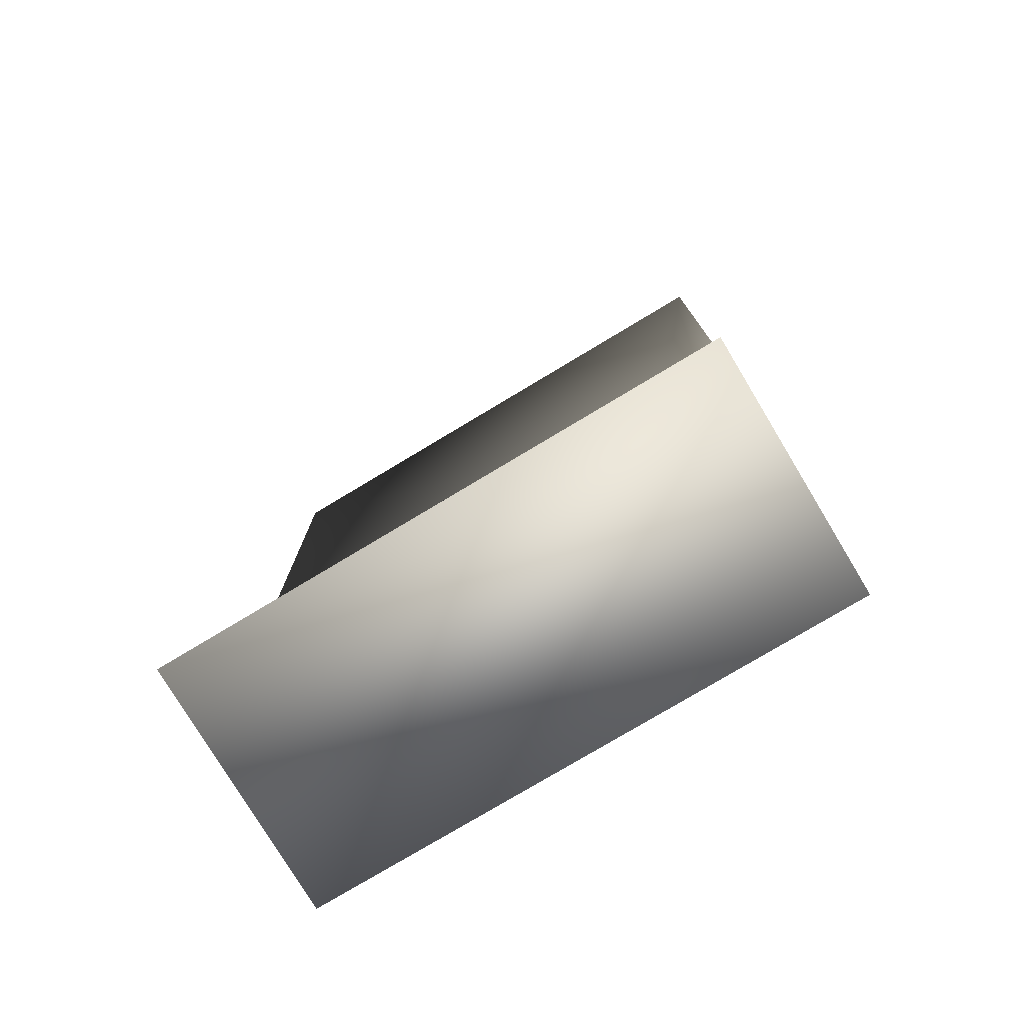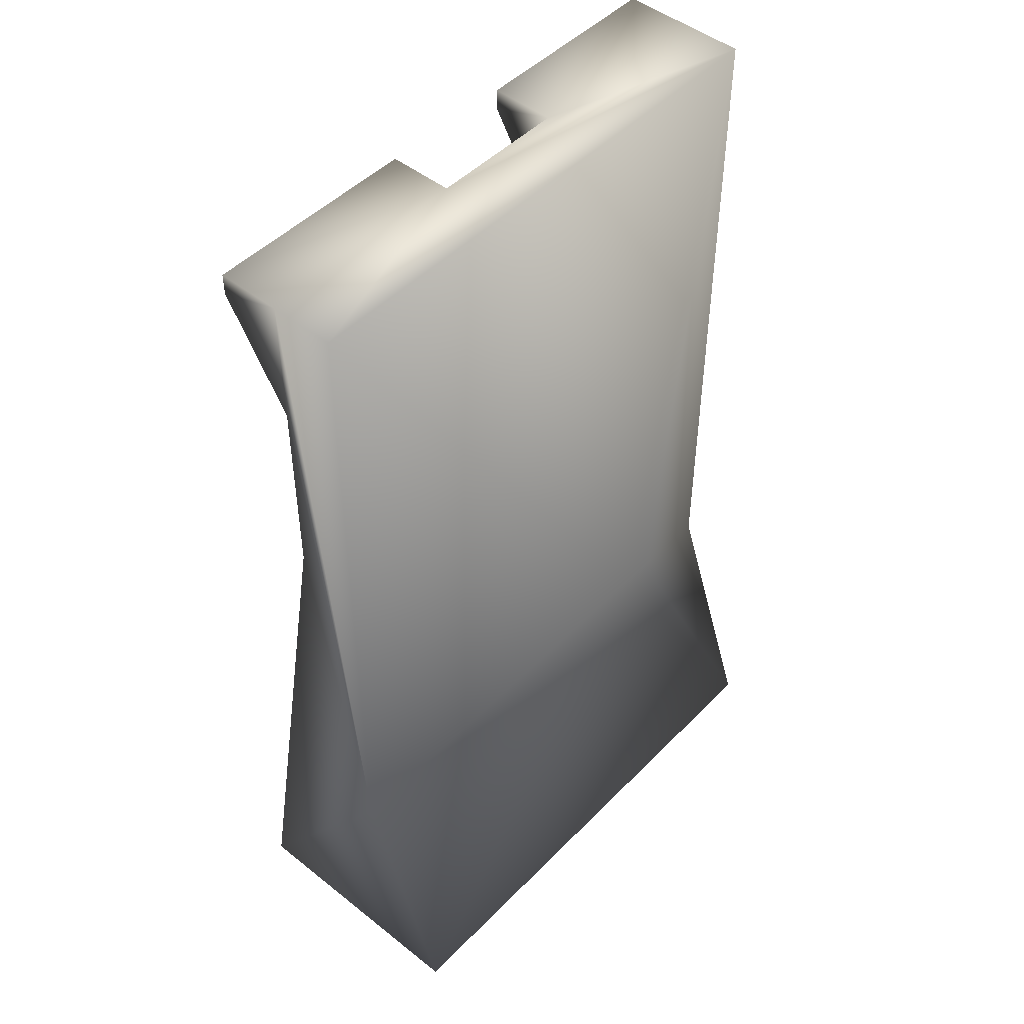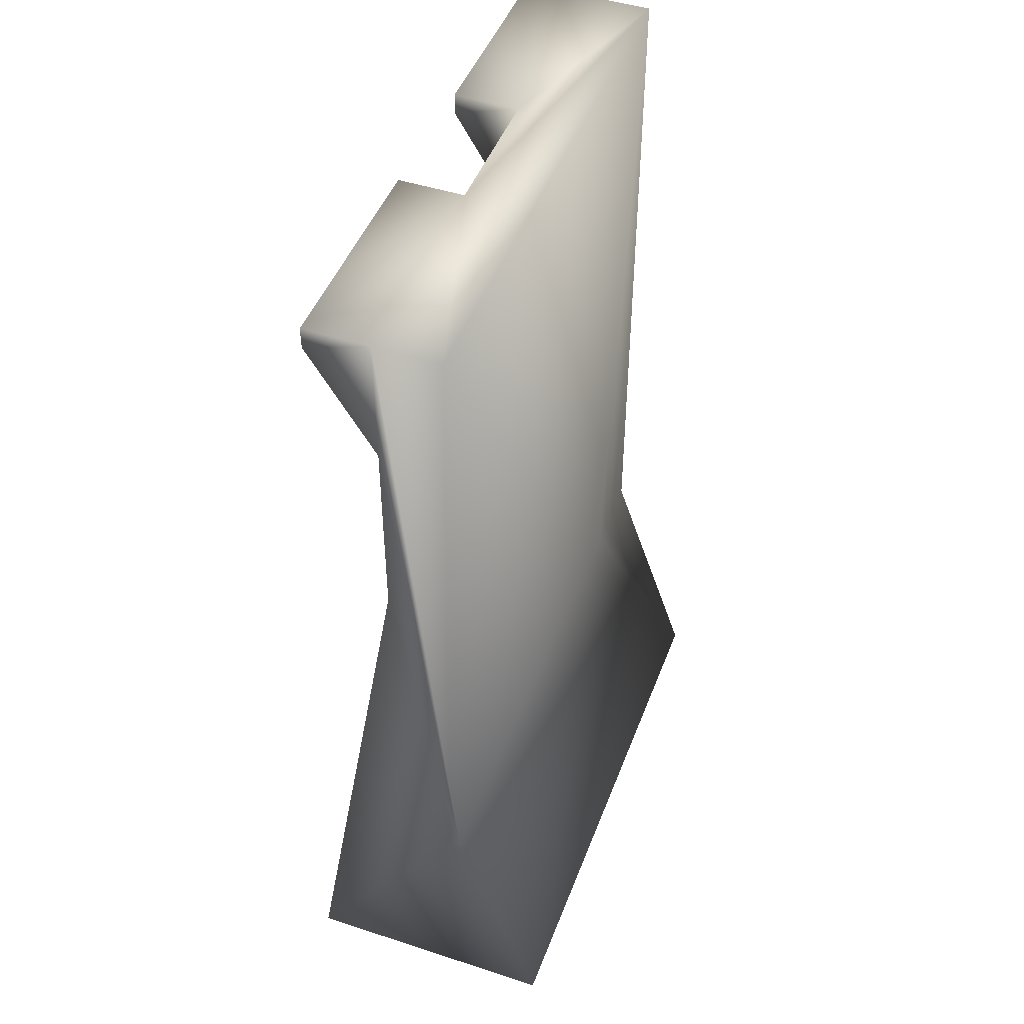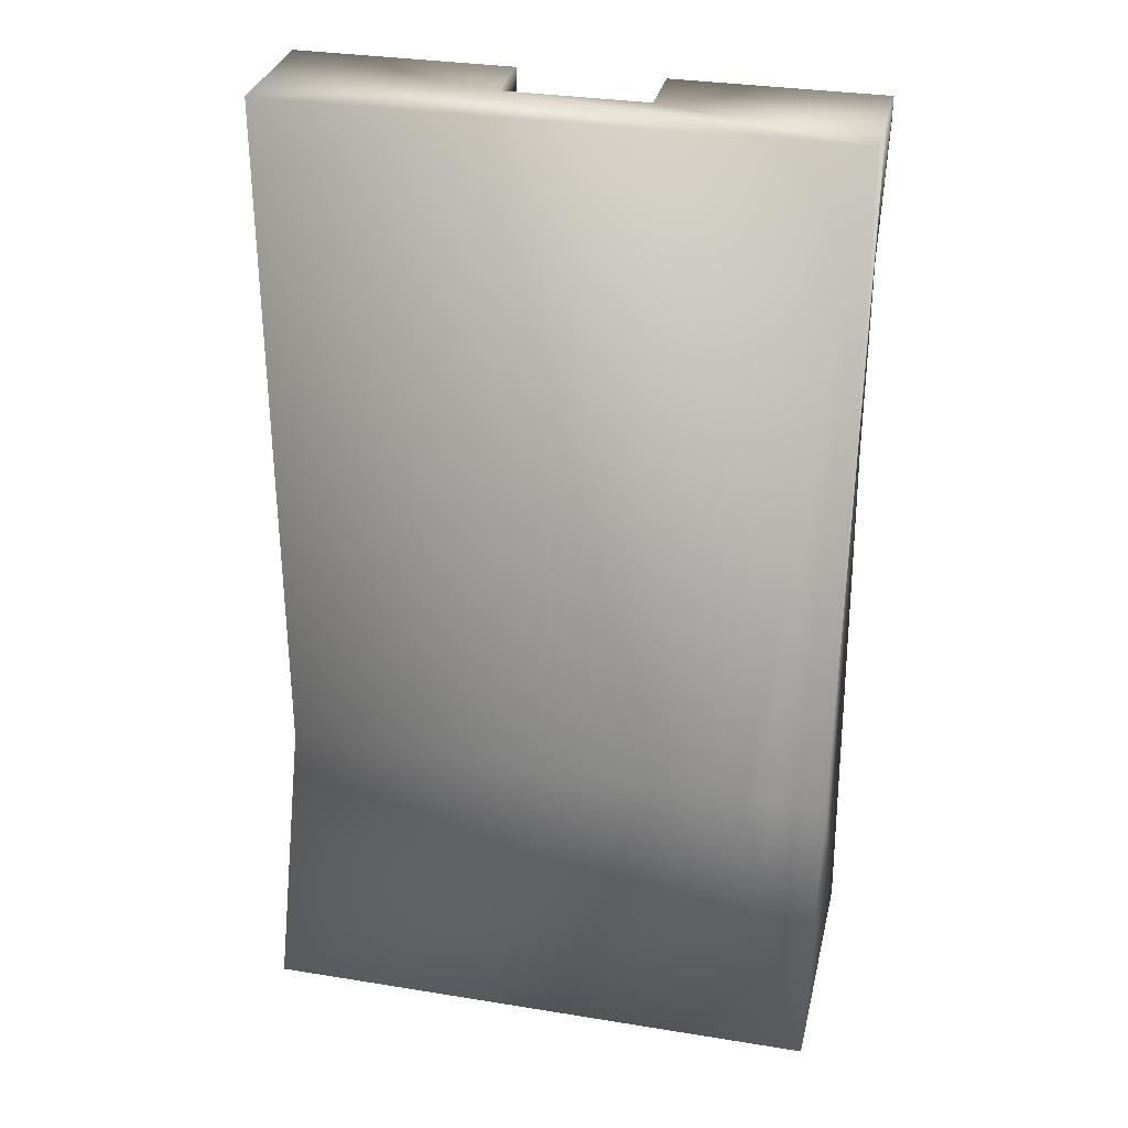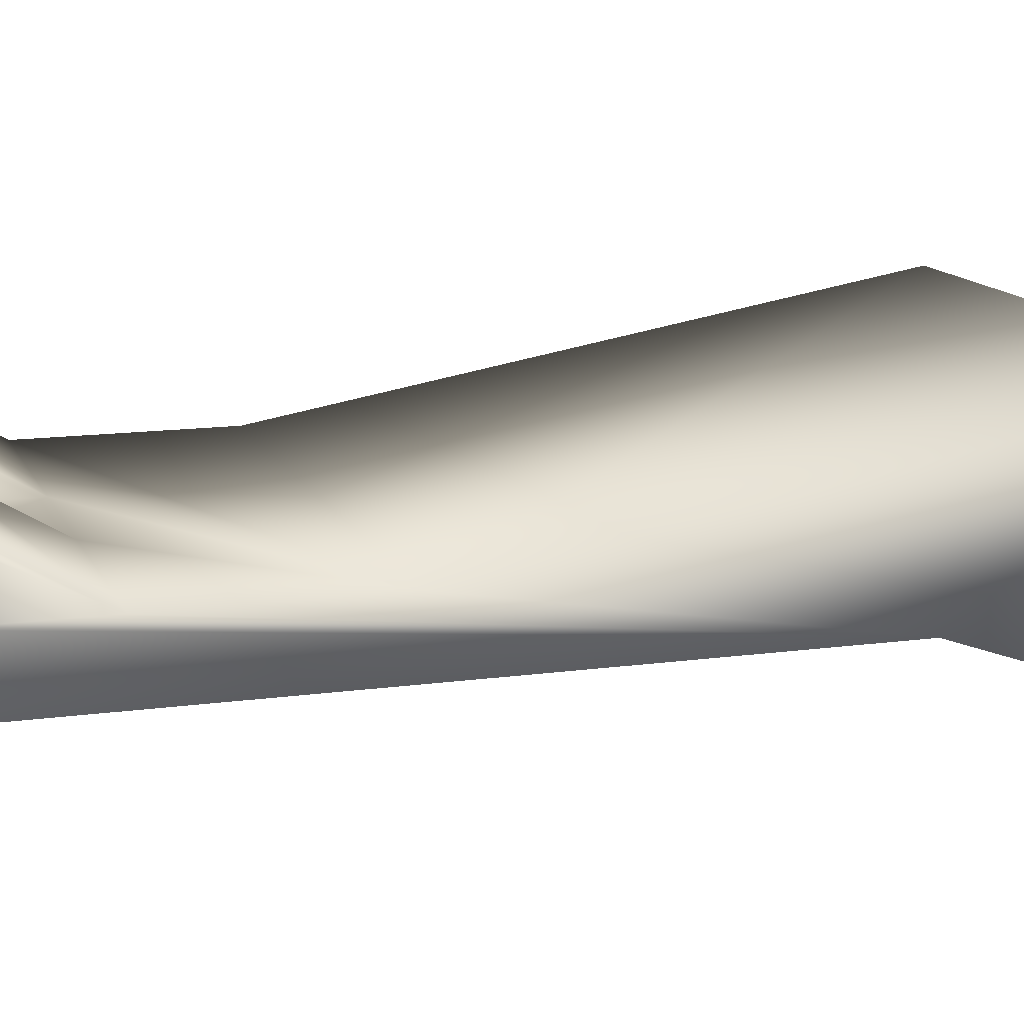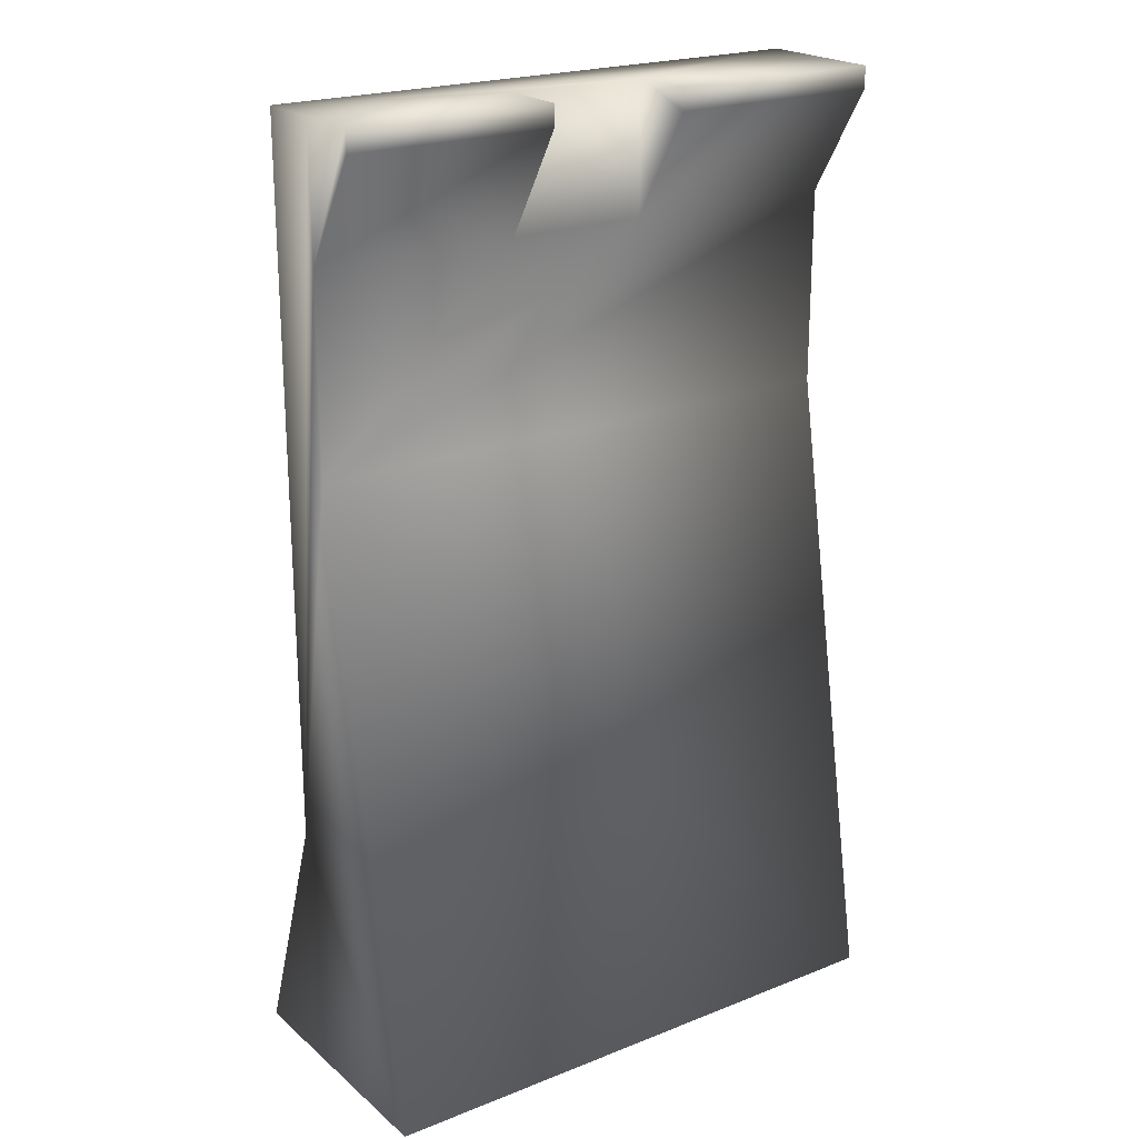
<metadata>
{"format":"obj","ext":"obj","renderer":"f3d","projection":"perspective","resolution":1024,"background":"white","views":[{"elev":-77.4,"azim":31.0,"up":"+Z"},{"elev":47.9,"azim":-48.4,"up":"+Z"},{"elev":46.9,"azim":-69.7,"up":"+Z"},{"elev":31.7,"azim":12.9,"up":"+Z"},{"elev":13.4,"azim":72.6,"up":"+Y"},{"elev":21.6,"azim":145.1,"up":"+Z"}]}
</metadata>
<code>
o BM_TMet1
v 24.4 -0.1411 -65.61
v -23.77 -0.1411 -65.61
v -23.77 -22.37 -65.61
v 24.4 -22.37 -65.61
v 24.4 -0.1411 -65.61
v 24.4 -22.37 -65.61
v 24.4 -14.96 -44.31
v 24.4 -0.1411 -65.61
v 24.4 -9.405 -11.88
v -23.77 -0.1411 -65.61
v -23.77 -0.1411 -65.61
v -23.77 -14.96 -44.31
v -23.77 -22.37 -65.61
v 14.21 -14.96 -44.31
v 24.4 -22.37 -65.61
v -23.77 -22.37 -65.61
v 16.99 -14.96 -44.31
v 24.4 -14.96 -44.31
v 24.4 -9.405 -11.88
v -23.77 -14.96 -44.31
v -23.77 -9.405 -11.88
v -23.77 -9.405 -11.88
v 24.4 -14.96 15.91
v 24.4 -9.405 4.791
v -23.77 -14.96 15.91
v -23.77 -9.405 4.791
v 24.4 -9.405 15.91
v 24.4 -9.405 -11.88
v -23.77 -9.405 4.791
v -23.77 -9.405 -11.88
v 24.4 -14.96 15.91
v 24.4 -9.405 4.791
v 6.798 -9.405 4.791
v -5.245 -9.405 4.791
v -23.77 -9.405 15.91
v -23.77 -14.96 15.91
v 24.4 -3.847 15.91
v 24.4 -3.847 14.05
v 6.798 -3.847 14.05
v 24.4 -3.847 14.05
v 24.4 -3.847 15.91
v 6.798 -3.847 15.91
v 6.798 -9.405 15.91
v 6.798 -9.405 15.91
v 6.798 -9.405 4.791
v 6.798 -3.847 14.05
v -23.77 -3.847 14.05
v -5.245 -3.847 14.05
v 6.798 -3.847 15.91
v 24.4 -3.847 15.91
v 6.798 -9.405 15.91
v 6.798 -3.847 15.91
v -5.245 -3.847 14.05
v -5.245 -9.405 4.791
v -5.245 -9.405 15.91
v 24.4 -9.405 15.91
v -5.245 -3.847 15.91
v -5.245 -9.405 15.91
v -5.245 -3.847 15.91
v -23.77 -3.847 15.91
v -23.77 -3.847 14.05
v -5.245 -3.847 15.91
v -5.245 -9.405 15.91
v -23.77 -3.847 15.91
v 24.4 -14.96 15.91
v -23.77 -3.847 15.91
v -23.77 -9.405 15.91
v -23.77 -14.96 15.91
f 3 2 1
f 3 1 4
f 7 6 5
f 10 9 8
f 13 12 11
f 16 15 14
f 15 18 17
f 17 14 15
f 7 5 19
f 14 20 16
f 12 21 11
f 10 22 9
f 18 23 17
f 17 23 14
f 7 19 24
f 25 20 14
f 12 26 21
f 7 24 27
f 30 29 28
f 27 31 7
f 33 32 28
f 34 33 28
f 12 35 26
f 29 34 28
f 23 25 14
f 35 12 36
f 24 38 37
f 39 32 33
f 39 40 32
f 24 37 27
f 42 41 40
f 42 40 39
f 34 43 33
f 46 45 44
f 34 29 47
f 34 47 48
f 51 50 49
f 44 52 46
f 55 54 53
f 51 56 50
f 47 57 48
f 34 58 43
f 53 59 55
f 47 60 57
f 35 61 26
f 64 63 62
f 65 56 51
f 35 66 61
f 51 63 65
f 64 67 63
f 68 65 63
f 63 67 68

</code>
